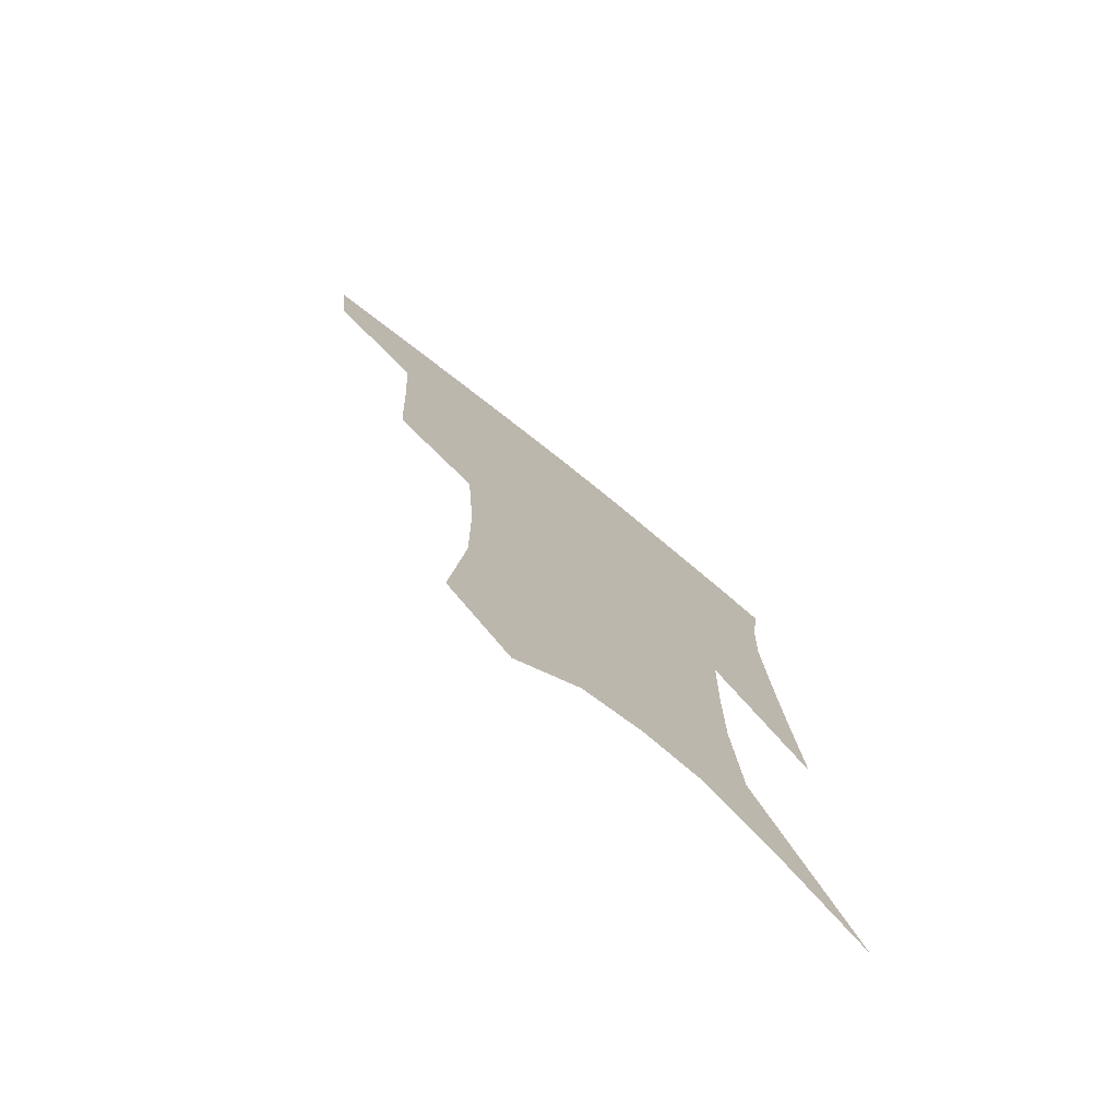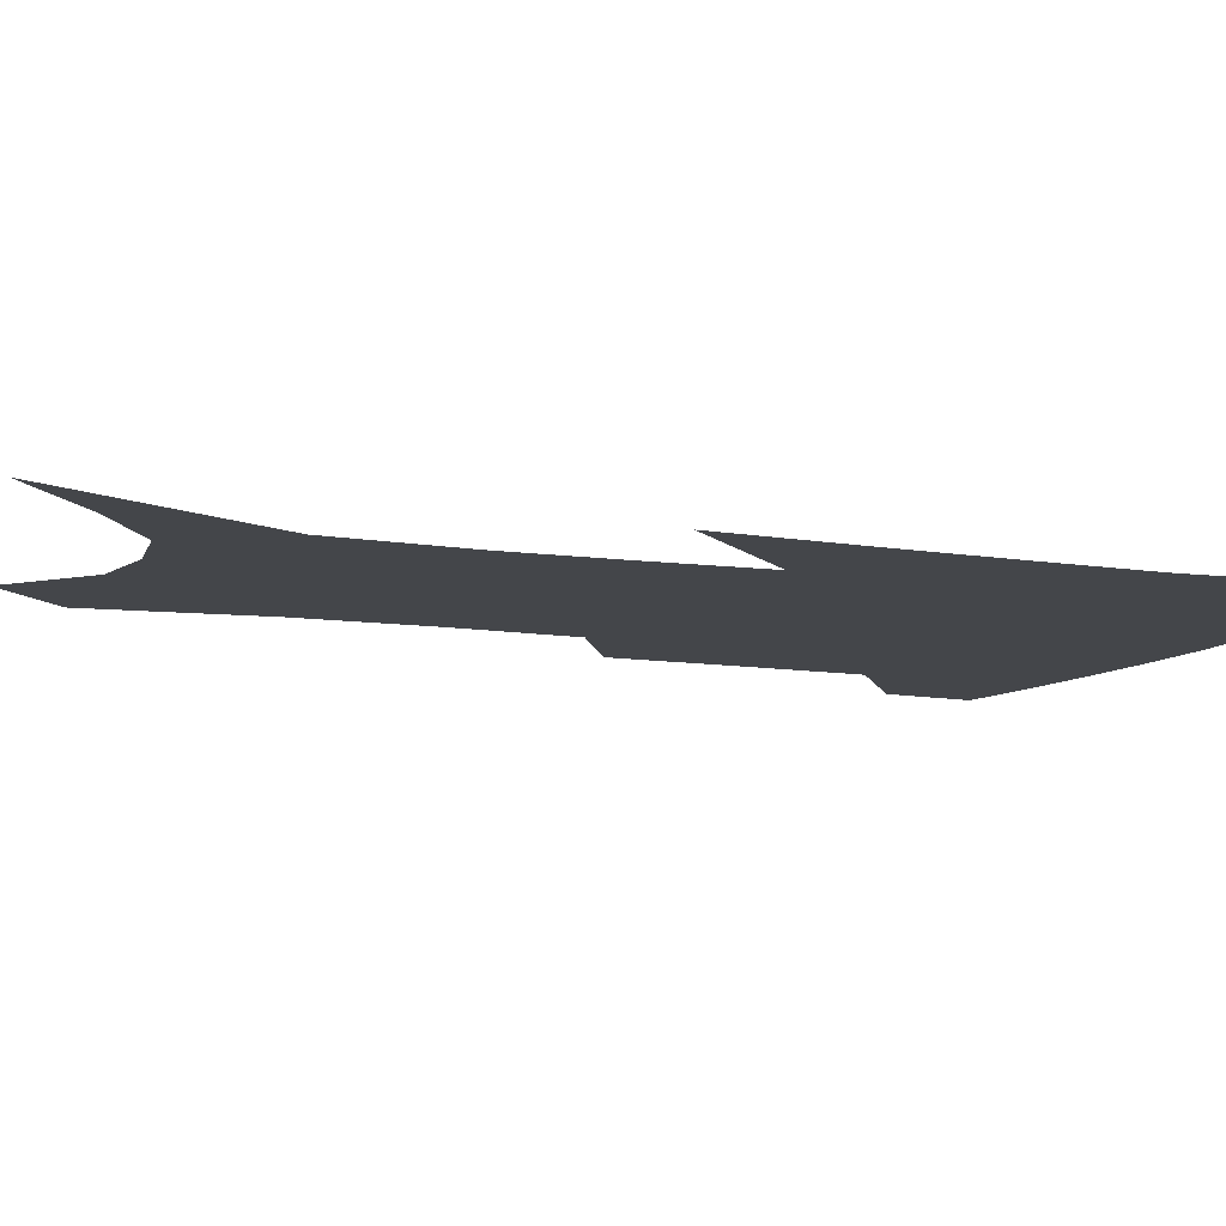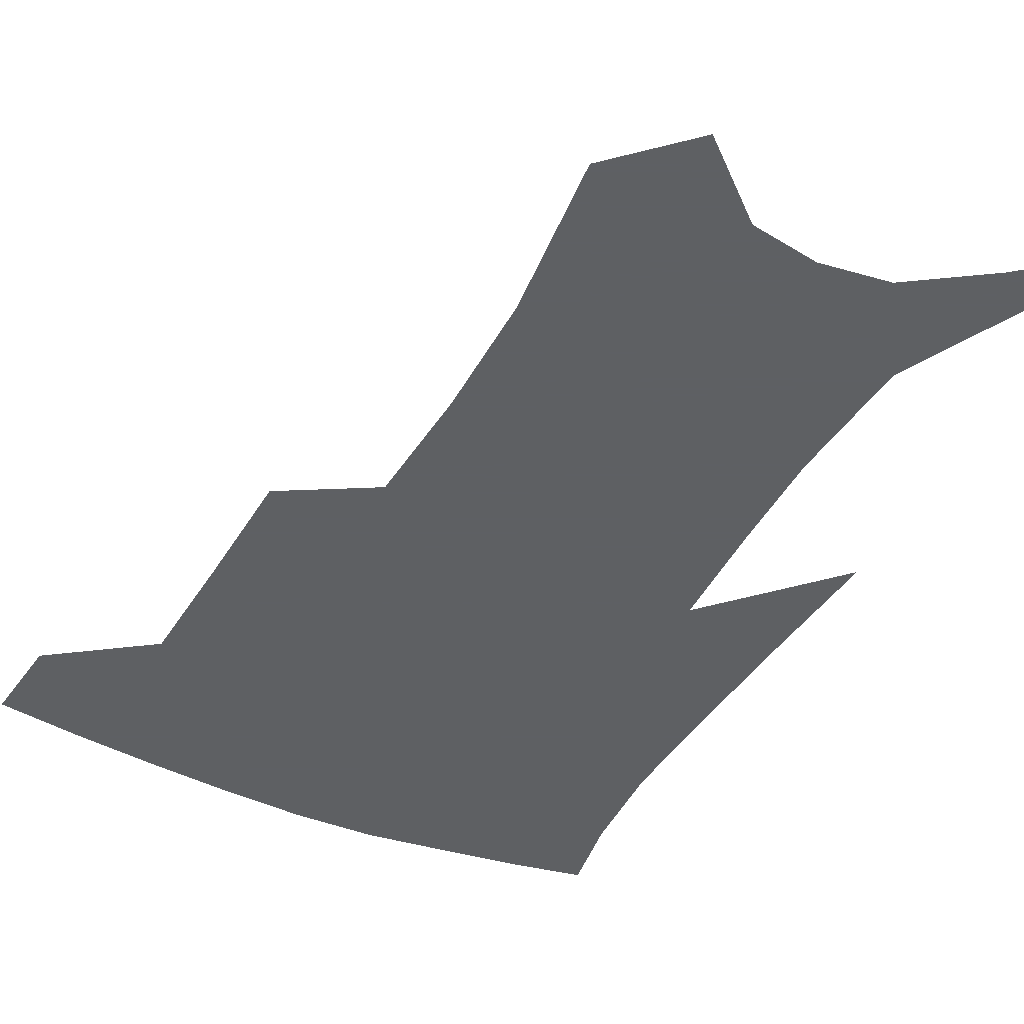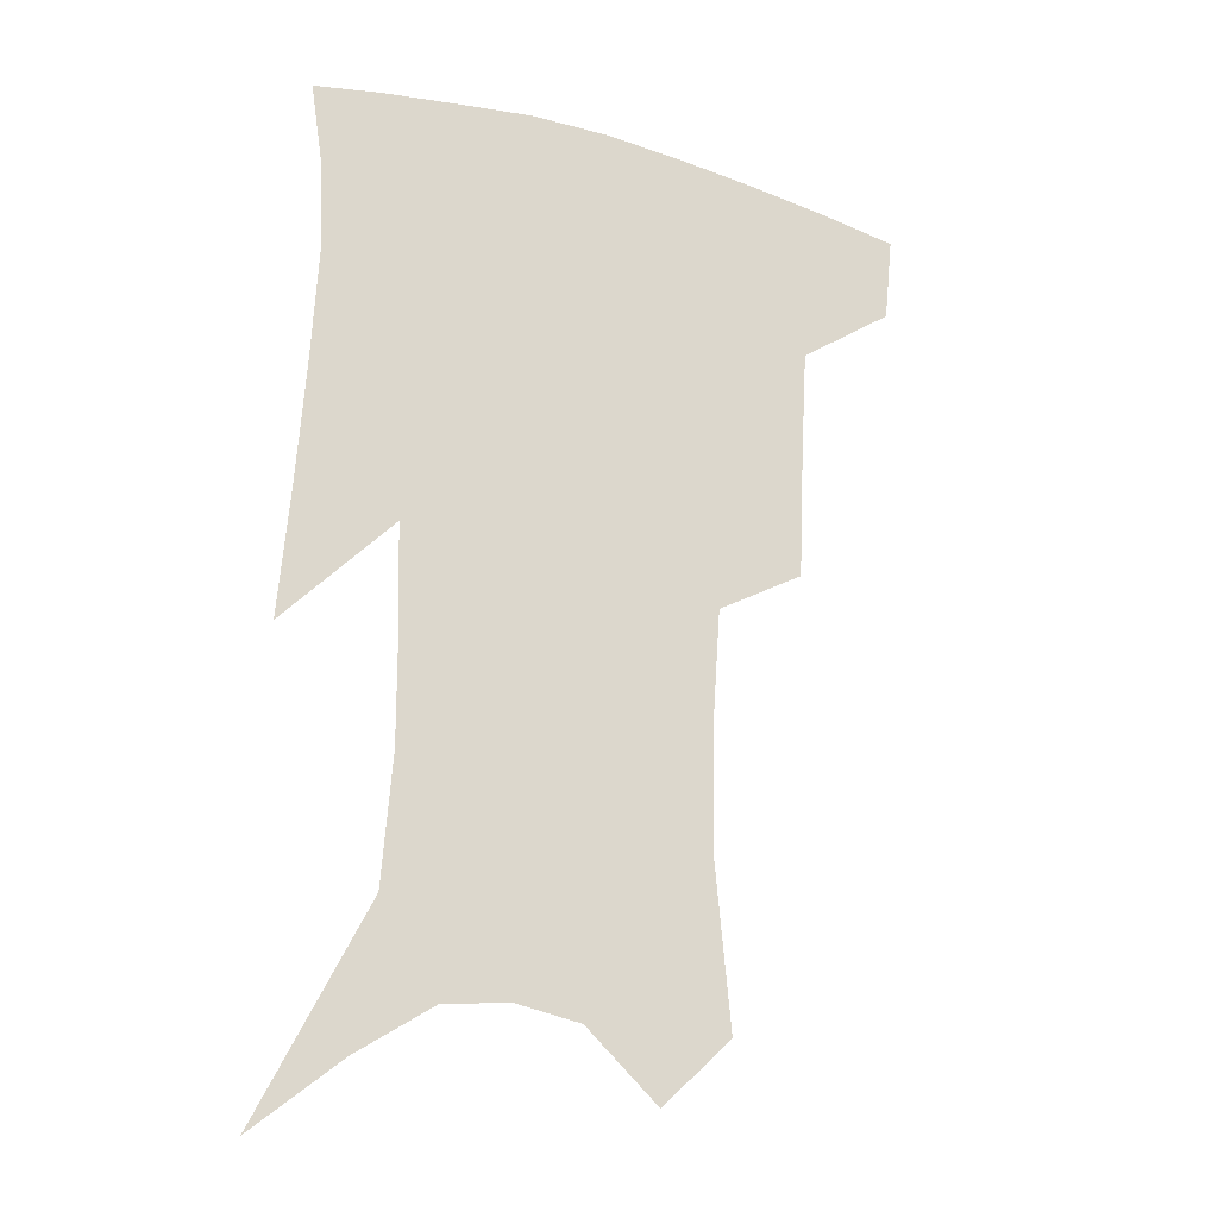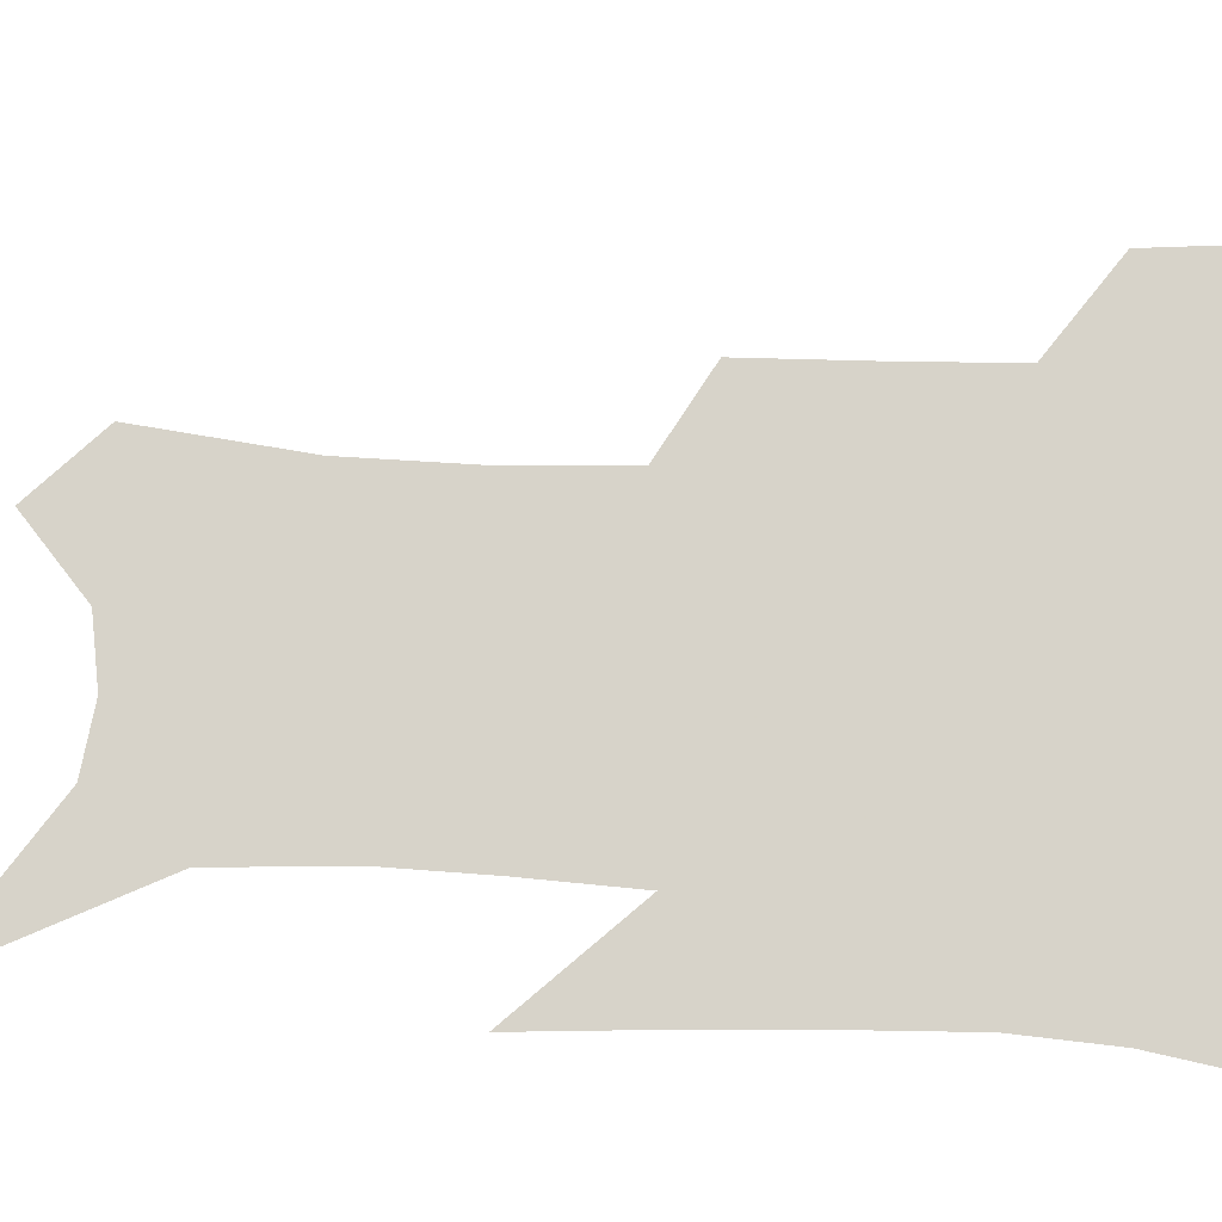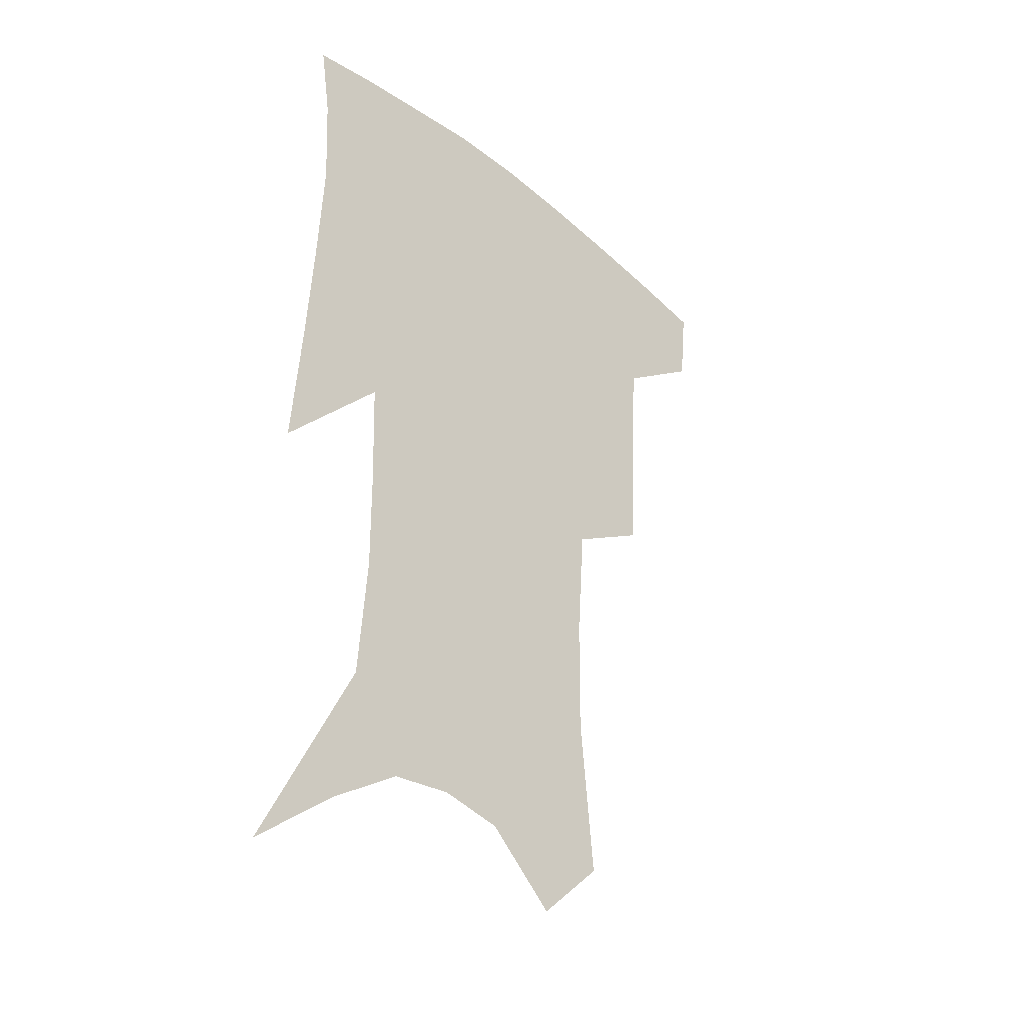
<metadata>
{"format":"obj","ext":"obj","renderer":"f3d","projection":"perspective","resolution":1024,"background":"white","views":[{"elev":-76.0,"azim":-38.9,"up":"+Y"},{"elev":-9.6,"azim":69.2,"up":"+Z"},{"elev":-42.7,"azim":-26.0,"up":"+Z"},{"elev":-21.8,"azim":154.3,"up":"+Y"},{"elev":76.4,"azim":94.1,"up":"+Z"},{"elev":-34.8,"azim":133.8,"up":"+Y"}]}
</metadata>
<code>
v 470.8 381.8 0
v 467.8 409.5 0
v 506 283.4 0
v 504.2 323.5 0
v 502 360.2 0
v 498.4 388 0
v 494.2 414.1 0
v 532.8 137.8 0
v 537.8 189.4 0
v 537.4 229.2 0
v 534.7 267.6 0
v 530.9 303.1 0
v 529.4 338 0
v 527 366.3 0
v 523.8 391.9 0
v 520.5 417.8 0
v 555.7 116.2 0
v 560 172.5 0
v 559.1 207.7 0
v 558.3 248.7 0
v 555.5 280.3 0
v 554.1 315.9 0
v 553 345.3 0
v 551.9 371.3 0
v 549.4 395.3 0
v 546.6 420.8 0
v 579.2 137.4 0
v 579.9 182.7 0
v 579 219.2 0
v 577.6 253.1 0
v 575.8 285 0
v 575.3 319.9 0
v 575.1 347.7 0
v 575.3 373.6 0
v 574.8 397.1 0
v 572.4 422.8 0
v 600.5 141.2 0
v 598.9 183.9 0
v 597.9 219.7 0
v 596.9 257.4 0
v 596.4 291.8 0
v 596.2 321.9 0
v 596.9 349.5 0
v 597.9 374.6 0
v 598.9 397.4 0
v 598 422.8 0
v 622 138.6 0
v 619.3 175.6 0
v 616.3 220.9 0
v 616.4 253.1 0
v 617.4 284.1 0
v 617.2 316.7 0
v 617.5 349.4 0
v 619.8 372.8 0
v 622.1 396.5 0
v 624.5 419.8 0
v 646.7 122.6 0
v 640.1 167.3 0
v 636.8 208.6 0
v 636.9 241.4 0
v 637.8 276.8 0
v 638.1 310.9 0
v 639 341.6 0
v 641.7 367.9 0
v 644.5 394.2 0
v 648.2 416.9 0
v 675 99.55 0
v 673.4 240.2 0
v 669.8 282.6 0
v 667.1 320.8 0
v 665 357.7 0
v 666.4 388.8 0
v 670.1 413.2 0
v 691 451 0
f 5 6 1
f 1 6 2
f 6 7 2
f 11 12 3
f 3 12 4
f 12 13 4
f 4 13 5
f 13 14 5
f 5 14 6
f 14 15 6
f 6 15 7
f 15 16 7
f 17 18 8
f 8 18 9
f 18 19 9
f 9 19 10
f 19 20 10
f 10 20 11
f 20 21 11
f 11 21 12
f 21 22 12
f 12 22 13
f 22 23 13
f 13 23 14
f 23 24 14
f 14 24 15
f 24 25 15
f 15 25 16
f 25 26 16
f 17 27 18
f 27 28 18
f 18 28 19
f 28 29 19
f 19 29 20
f 29 30 20
f 20 30 21
f 30 31 21
f 21 31 22
f 31 32 22
f 22 32 23
f 32 33 23
f 23 33 24
f 33 34 24
f 24 34 25
f 34 35 25
f 25 35 26
f 35 36 26
f 27 37 28
f 37 38 28
f 28 38 29
f 38 39 29
f 29 39 30
f 39 40 30
f 30 40 31
f 40 41 31
f 31 41 32
f 41 42 32
f 32 42 33
f 42 43 33
f 33 43 34
f 43 44 34
f 34 44 35
f 44 45 35
f 35 45 36
f 45 46 36
f 37 47 38
f 47 48 38
f 38 48 39
f 48 49 39
f 39 49 40
f 49 50 40
f 40 50 41
f 50 51 41
f 41 51 42
f 51 52 42
f 42 52 43
f 52 53 43
f 43 53 44
f 53 54 44
f 44 54 45
f 54 55 45
f 45 55 46
f 55 56 46
f 47 57 48
f 57 58 48
f 48 58 49
f 58 59 49
f 49 59 50
f 59 60 50
f 50 60 51
f 60 61 51
f 51 61 52
f 61 62 52
f 52 62 53
f 62 63 53
f 53 63 54
f 63 64 54
f 54 64 55
f 64 65 55
f 55 65 56
f 65 66 56
f 57 67 58
f 61 68 62
f 68 69 62
f 62 69 63
f 69 70 63
f 63 70 64
f 70 71 64
f 64 71 65
f 71 72 65
f 65 72 66
f 72 73 66

</code>
